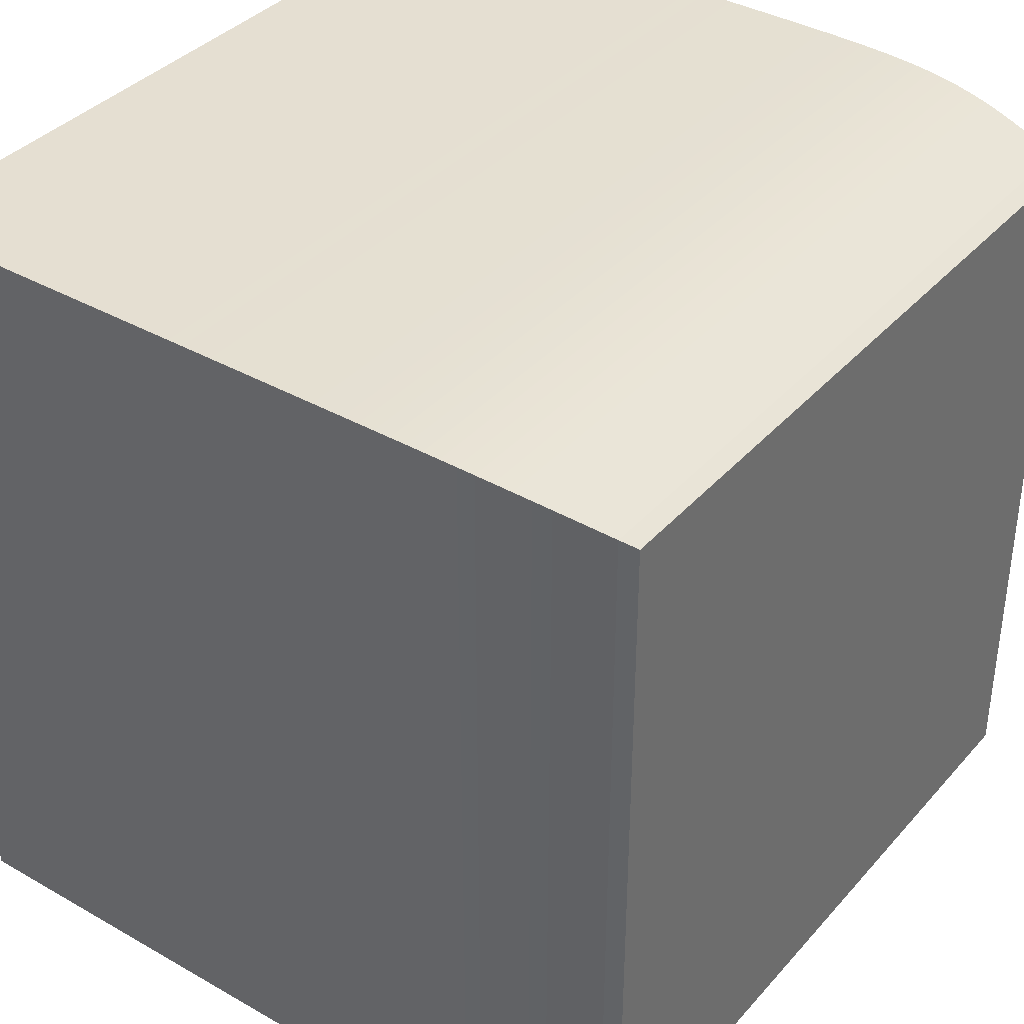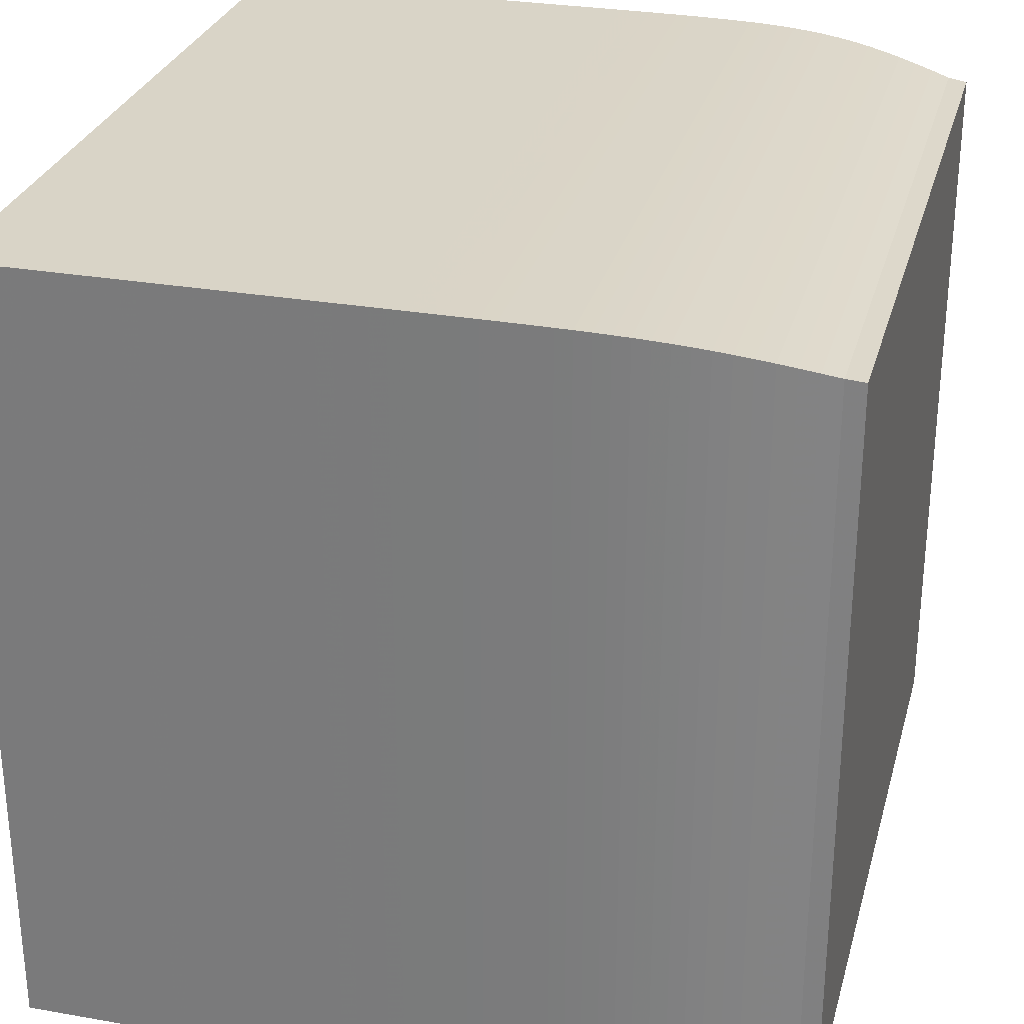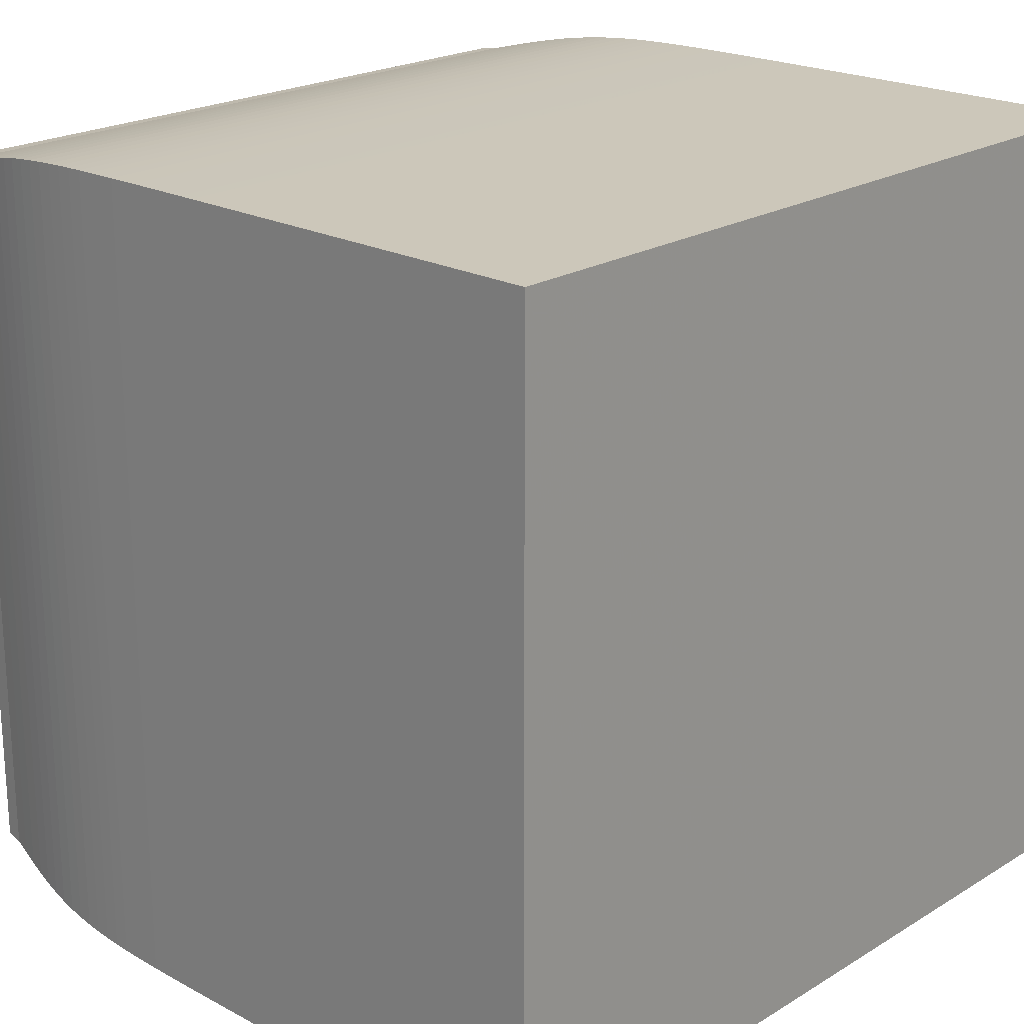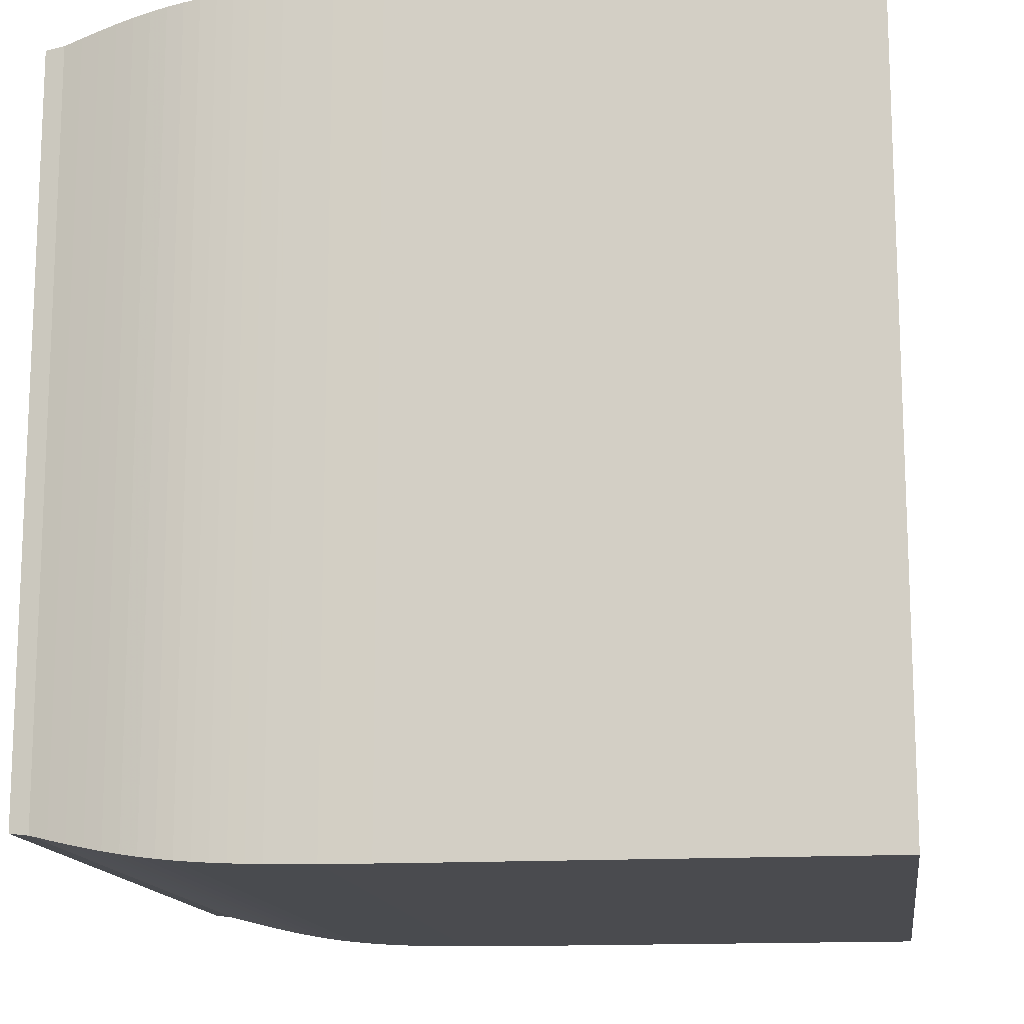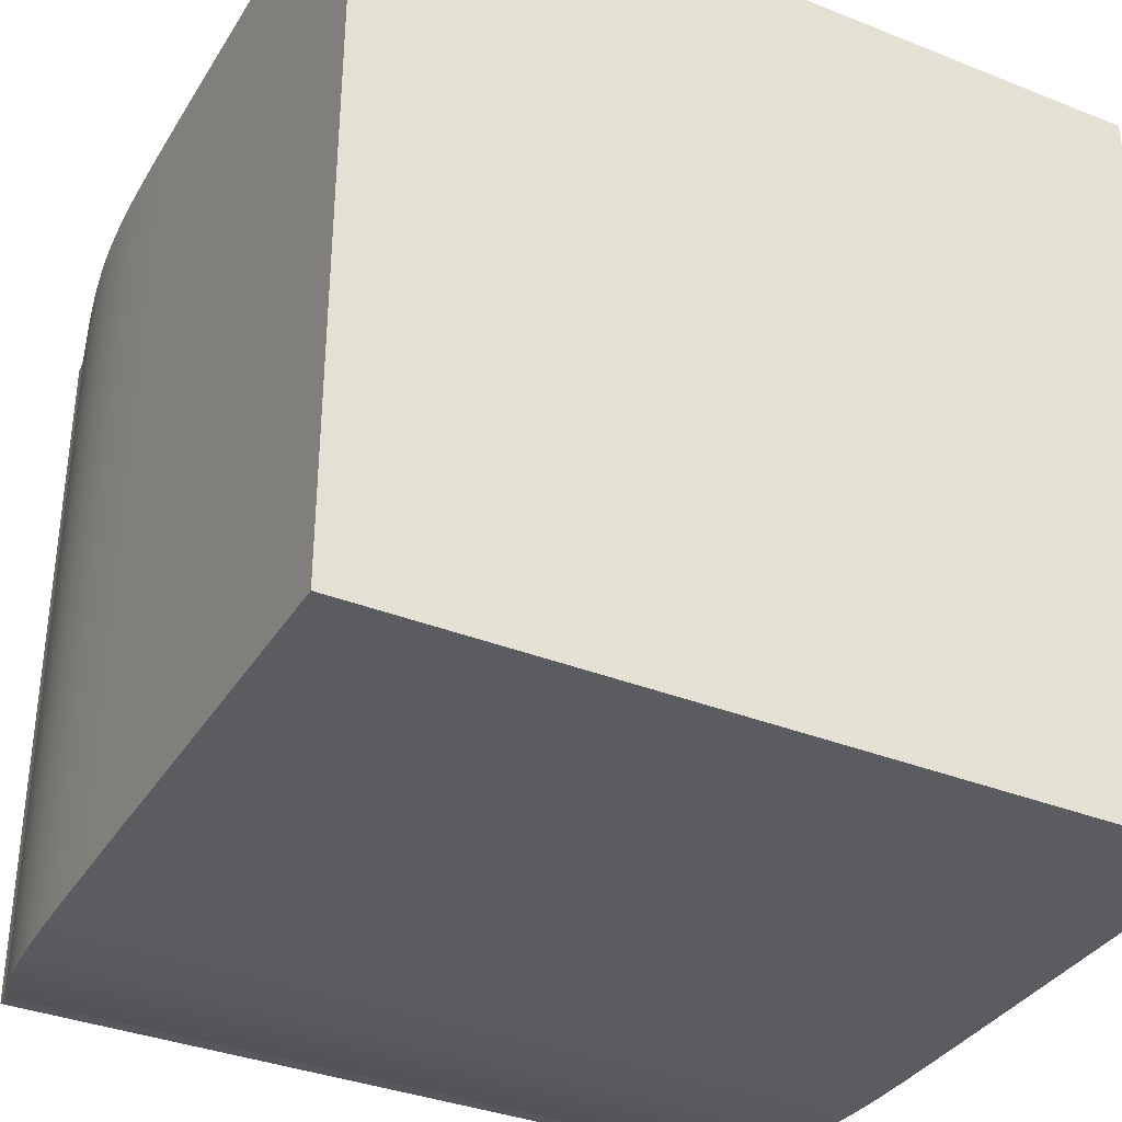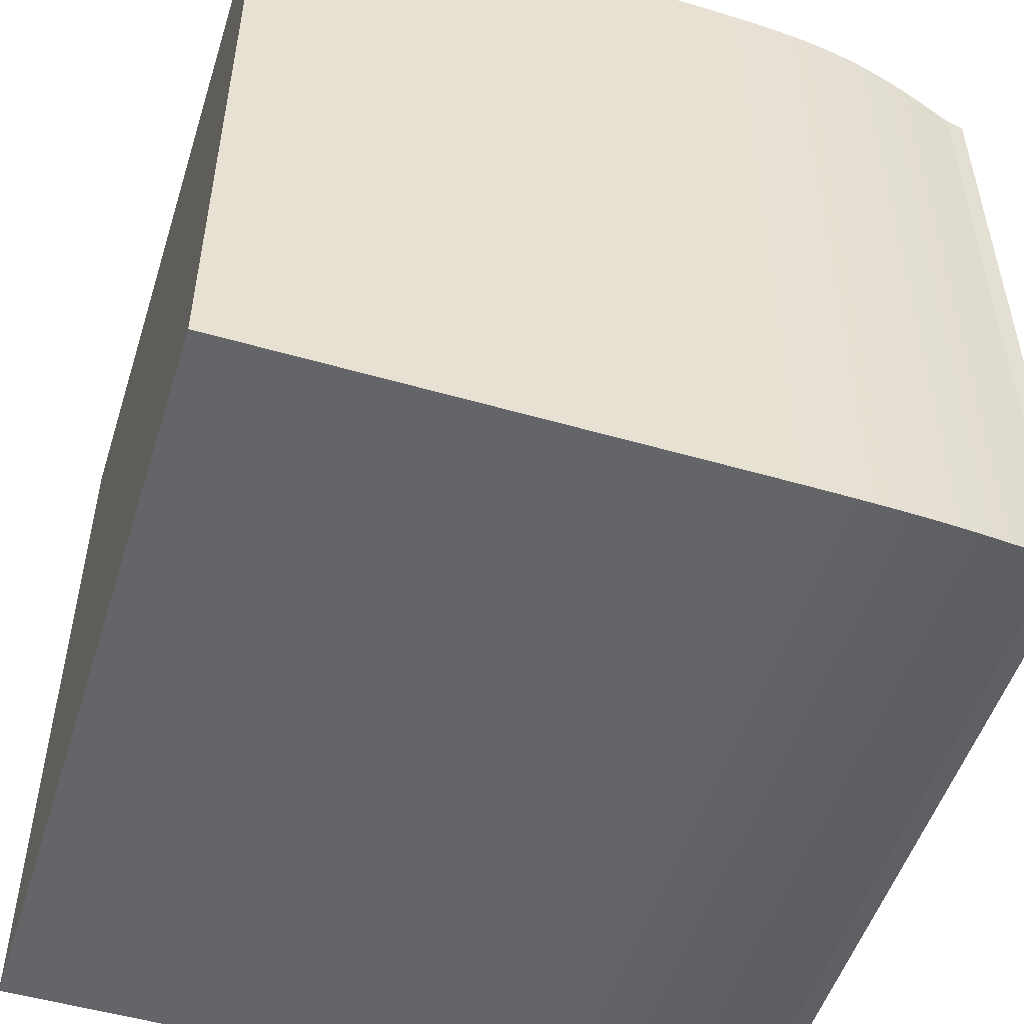
<metadata>
{"format":"obj","ext":"obj","renderer":"f3d","projection":"perspective","resolution":1024,"background":"white","views":[{"elev":37.5,"azim":36.1,"up":"+Y"},{"elev":28.8,"azim":14.7,"up":"+Y"},{"elev":21.3,"azim":-136.9,"up":"+Z"},{"elev":-14.3,"azim":-172.1,"up":"+Y"},{"elev":-35.3,"azim":-117.8,"up":"+Z"},{"elev":-51.6,"azim":-17.4,"up":"+Z"}]}
</metadata>
<code>
v 0 0.2452 0.2452
v 0 0.2452 -0.2452
v 0 -0.2452 -0.2452
v 0 -0.2452 0.2452
v 0.009501 0.2452 0.2452
v 0.009501 0.2452 -0.2452
v 0.009501 -0.2452 -0.2452
v 0.009501 -0.2452 0.2452
v 0.019 0.2452 0.2452
v 0.019 0.2452 -0.2452
v 0.019 -0.2452 -0.2452
v 0.019 -0.2452 0.2452
v 0.0285 0.2452 0.2452
v 0.0285 0.2452 -0.2452
v 0.0285 -0.2452 -0.2452
v 0.0285 -0.2452 0.2452
v 0.038 0.2452 0.2452
v 0.038 0.2452 -0.2452
v 0.038 -0.2452 -0.2452
v 0.038 -0.2452 0.2452
v 0.0475 0.2452 0.2452
v 0.0475 0.2452 -0.2452
v 0.0475 -0.2452 -0.2452
v 0.0475 -0.2452 0.2452
v 0.057 0.2452 0.2452
v 0.057 0.2452 -0.2452
v 0.057 -0.2452 -0.2452
v 0.057 -0.2452 0.2452
v 0.0665 0.2452 0.2452
v 0.0665 0.2452 -0.2452
v 0.0665 -0.2452 -0.2452
v 0.0665 -0.2452 0.2452
v 0.07601 0.2452 0.2452
v 0.07601 0.2452 -0.2452
v 0.07601 -0.2452 -0.2452
v 0.07601 -0.2452 0.2452
v 0.0855 0.2452 0.2452
v 0.0855 0.2452 -0.2452
v 0.0855 -0.2452 -0.2452
v 0.0855 -0.2452 0.2452
v 0.09501 0.2452 0.2452
v 0.09501 0.2452 -0.2452
v 0.09501 -0.2452 -0.2452
v 0.09501 -0.2452 0.2452
v 0.1045 0.2452 0.2452
v 0.1045 0.2452 -0.2452
v 0.1045 -0.2452 -0.2452
v 0.1045 -0.2452 0.2452
v 0.114 0.2452 0.2452
v 0.114 0.2452 -0.2452
v 0.114 -0.2452 -0.2452
v 0.114 -0.2452 0.2452
v 0.1235 0.2452 0.2452
v 0.1235 0.2452 -0.2452
v 0.1235 -0.2452 -0.2452
v 0.1235 -0.2452 0.2452
v 0.133 0.2452 0.2452
v 0.133 0.2452 -0.2452
v 0.133 -0.2452 -0.2452
v 0.133 -0.2452 0.2452
v 0.1425 0.2452 0.2452
v 0.1425 0.2452 -0.2452
v 0.1425 -0.2452 -0.2452
v 0.1425 -0.2452 0.2452
v 0.152 0.2452 0.2452
v 0.152 0.2452 -0.2452
v 0.152 -0.2452 -0.2452
v 0.152 -0.2452 0.2452
v 0.1615 0.2452 0.2452
v 0.1615 0.2452 -0.2452
v 0.1615 -0.2452 -0.2452
v 0.1615 -0.2452 0.2452
v 0.171 0.2452 0.2452
v 0.171 0.2452 -0.2452
v 0.171 -0.2452 -0.2452
v 0.171 -0.2452 0.2452
v 0.1805 0.2452 0.2452
v 0.1805 0.2452 -0.2452
v 0.1805 -0.2452 -0.2452
v 0.1805 -0.2452 0.2452
v 0.19 0.2452 0.2452
v 0.19 0.2452 -0.2452
v 0.19 -0.2452 -0.2452
v 0.19 -0.2452 0.2452
v 0.1995 0.2452 0.2452
v 0.1995 0.2452 -0.2452
v 0.1995 -0.2452 -0.2452
v 0.1995 -0.2452 0.2452
v 0.209 0.2452 0.2452
v 0.209 0.2452 -0.2452
v 0.209 -0.2452 -0.2452
v 0.209 -0.2452 0.2452
v 0.2185 0.2452 0.2452
v 0.2185 0.2452 -0.2452
v 0.2185 -0.2452 -0.2452
v 0.2185 -0.2452 0.2452
v 0.228 0.2452 0.2452
v 0.228 0.2452 -0.2452
v 0.228 -0.2452 -0.2452
v 0.228 -0.2452 0.2452
v 0.2375 0.2452 0.2452
v 0.2375 0.2452 -0.2452
v 0.2375 -0.2452 -0.2452
v 0.2375 -0.2452 0.2452
v 0.247 0.2452 0.2452
v 0.247 0.2452 -0.2452
v 0.247 -0.2452 -0.2452
v 0.247 -0.2452 0.2452
v 0.2565 0.2452 0.2452
v 0.2565 0.2452 -0.2452
v 0.2565 -0.2452 -0.2452
v 0.2565 -0.2452 0.2452
v 0.266 0.2452 0.2452
v 0.266 0.2452 -0.2452
v 0.266 -0.2452 -0.2452
v 0.266 -0.2452 0.2452
v 0.2755 0.2452 0.2452
v 0.2755 0.2452 -0.2452
v 0.2755 -0.2452 -0.2452
v 0.2755 -0.2452 0.2452
v 0.285 0.2451 0.2451
v 0.285 0.2451 -0.2451
v 0.285 -0.2451 -0.2451
v 0.285 -0.2451 0.2451
v 0.2946 0.245 0.245
v 0.2946 0.245 -0.245
v 0.2946 -0.245 -0.245
v 0.2946 -0.245 0.245
v 0.3041 0.245 0.245
v 0.3041 0.245 -0.245
v 0.3041 -0.245 -0.245
v 0.3041 -0.245 0.245
v 0.3136 0.2448 0.2448
v 0.3136 0.2448 -0.2448
v 0.3136 -0.2448 -0.2448
v 0.3136 -0.2448 0.2448
v 0.3231 0.2447 0.2447
v 0.3231 0.2447 -0.2447
v 0.3231 -0.2447 -0.2447
v 0.3231 -0.2447 0.2447
v 0.3327 0.2444 0.2444
v 0.3327 0.2444 -0.2444
v 0.3327 -0.2444 -0.2444
v 0.3327 -0.2444 0.2444
v 0.3423 0.2441 0.2441
v 0.3423 0.2441 -0.2441
v 0.3423 -0.2441 -0.2441
v 0.3423 -0.2441 0.2441
v 0.3519 0.2437 0.2437
v 0.3519 0.2437 -0.2437
v 0.3519 -0.2437 -0.2437
v 0.3519 -0.2437 0.2437
v 0.3615 0.2431 0.2431
v 0.3615 0.2431 -0.2431
v 0.3615 -0.2431 -0.2431
v 0.3615 -0.2431 0.2431
v 0.3712 0.2424 0.2424
v 0.3712 0.2424 -0.2424
v 0.3712 -0.2424 -0.2424
v 0.3712 -0.2424 0.2424
v 0.381 0.2415 0.2415
v 0.381 0.2415 -0.2415
v 0.381 -0.2415 -0.2415
v 0.381 -0.2415 0.2415
v 0.3908 0.2403 0.2403
v 0.3908 0.2403 -0.2403
v 0.3908 -0.2403 -0.2403
v 0.3908 -0.2403 0.2403
v 0.4008 0.2389 0.2389
v 0.4008 0.2389 -0.2389
v 0.4008 -0.2389 -0.2389
v 0.4008 -0.2389 0.2389
v 0.4108 0.2372 0.2372
v 0.4108 0.2372 -0.2372
v 0.4108 -0.2372 -0.2372
v 0.4108 -0.2372 0.2372
v 0.4211 0.2353 0.2353
v 0.4211 0.2353 -0.2353
v 0.4211 -0.2353 -0.2353
v 0.4211 -0.2353 0.2353
v 0.4315 0.2331 0.2331
v 0.4315 0.2331 -0.2331
v 0.4315 -0.2331 -0.2331
v 0.4315 -0.2331 0.2331
v 0.4421 0.2306 0.2306
v 0.4421 0.2306 -0.2306
v 0.4421 -0.2306 -0.2306
v 0.4421 -0.2306 0.2306
v 0.453 0.228 0.228
v 0.453 0.228 -0.228
v 0.453 -0.228 -0.228
v 0.453 -0.228 0.228
v 0.4641 0.2251 0.2251
v 0.4641 0.2251 -0.2251
v 0.4641 -0.2251 -0.2251
v 0.4641 -0.2251 0.2251
v 0.4755 0.2237 0.2237
v 0.4755 0.2237 -0.2237
v 0.4755 -0.2237 -0.2237
v 0.4755 -0.2237 0.2237
f 1 2 3
f 1 3 4
f 1 5 6
f 5 9 10
f 9 13 14
f 13 17 18
f 17 21 22
f 21 25 26
f 25 29 30
f 29 33 34
f 33 37 38
f 37 41 42
f 41 45 46
f 45 49 50
f 49 53 54
f 53 57 58
f 57 61 62
f 61 65 66
f 65 69 70
f 69 73 74
f 73 77 78
f 77 81 82
f 81 85 86
f 85 89 90
f 89 93 94
f 93 97 98
f 97 101 102
f 101 105 106
f 105 109 110
f 109 113 114
f 113 117 118
f 117 121 122
f 121 125 126
f 125 129 130
f 129 133 134
f 133 137 138
f 137 141 142
f 141 145 146
f 145 149 150
f 149 153 154
f 153 157 158
f 157 161 162
f 161 165 166
f 165 169 170
f 169 173 174
f 173 177 178
f 177 181 182
f 181 185 186
f 185 189 190
f 189 193 194
f 193 197 198
f 1 2 6
f 5 6 10
f 9 10 14
f 13 14 18
f 17 18 22
f 21 22 26
f 25 26 30
f 29 30 34
f 33 34 38
f 37 38 42
f 41 42 46
f 45 46 50
f 49 50 54
f 53 54 58
f 57 58 62
f 61 62 66
f 65 66 70
f 69 70 74
f 73 74 78
f 77 78 82
f 81 82 86
f 85 86 90
f 89 90 94
f 93 94 98
f 97 98 102
f 101 102 106
f 105 106 110
f 109 110 114
f 113 114 118
f 117 118 122
f 121 122 126
f 125 126 130
f 129 130 134
f 133 134 138
f 137 138 142
f 141 142 146
f 145 146 150
f 149 150 154
f 153 154 158
f 157 158 162
f 161 162 166
f 165 166 170
f 169 170 174
f 173 174 178
f 177 178 182
f 181 182 186
f 185 186 190
f 189 190 194
f 193 194 198
f 6 7 3
f 10 11 7
f 14 15 11
f 18 19 15
f 22 23 19
f 26 27 23
f 30 31 27
f 34 35 31
f 38 39 35
f 42 43 39
f 46 47 43
f 50 51 47
f 54 55 51
f 58 59 55
f 62 63 59
f 66 67 63
f 70 71 67
f 74 75 71
f 78 79 75
f 82 83 79
f 86 87 83
f 90 91 87
f 94 95 91
f 98 99 95
f 102 103 99
f 106 107 103
f 110 111 107
f 114 115 111
f 118 119 115
f 122 123 119
f 126 127 123
f 130 131 127
f 134 135 131
f 138 139 135
f 142 143 139
f 146 147 143
f 150 151 147
f 154 155 151
f 158 159 155
f 162 163 159
f 166 167 163
f 170 171 167
f 174 175 171
f 178 179 175
f 182 183 179
f 186 187 183
f 190 191 187
f 194 195 191
f 198 199 195
f 6 2 3
f 10 6 7
f 14 10 11
f 18 14 15
f 22 18 19
f 26 22 23
f 30 26 27
f 34 30 31
f 38 34 35
f 42 38 39
f 46 42 43
f 50 46 47
f 54 50 51
f 58 54 55
f 62 58 59
f 66 62 63
f 70 66 67
f 74 70 71
f 78 74 75
f 82 78 79
f 86 82 83
f 90 86 87
f 94 90 91
f 98 94 95
f 102 98 99
f 106 102 103
f 110 106 107
f 114 110 111
f 118 114 115
f 122 118 119
f 126 122 123
f 130 126 127
f 134 130 131
f 138 134 135
f 142 138 139
f 146 142 143
f 150 146 147
f 154 150 151
f 158 154 155
f 162 158 159
f 166 162 163
f 170 166 167
f 174 170 171
f 178 174 175
f 182 178 179
f 186 182 183
f 190 186 187
f 194 190 191
f 198 194 195
f 3 8 7
f 7 12 11
f 11 16 15
f 15 20 19
f 19 24 23
f 23 28 27
f 27 32 31
f 31 36 35
f 35 40 39
f 39 44 43
f 43 48 47
f 47 52 51
f 51 56 55
f 55 60 59
f 59 64 63
f 63 68 67
f 67 72 71
f 71 76 75
f 75 80 79
f 79 84 83
f 83 88 87
f 87 92 91
f 91 96 95
f 95 100 99
f 99 104 103
f 103 108 107
f 107 112 111
f 111 116 115
f 115 120 119
f 119 124 123
f 123 128 127
f 127 132 131
f 131 136 135
f 135 140 139
f 139 144 143
f 143 148 147
f 147 152 151
f 151 156 155
f 155 160 159
f 159 164 163
f 163 168 167
f 167 172 171
f 171 176 175
f 175 180 179
f 179 184 183
f 183 188 187
f 187 192 191
f 191 196 195
f 195 200 199
f 3 8 4
f 7 12 8
f 11 16 12
f 15 20 16
f 19 24 20
f 23 28 24
f 27 32 28
f 31 36 32
f 35 40 36
f 39 44 40
f 43 48 44
f 47 52 48
f 51 56 52
f 55 60 56
f 59 64 60
f 63 68 64
f 67 72 68
f 71 76 72
f 75 80 76
f 79 84 80
f 83 88 84
f 87 92 88
f 91 96 92
f 95 100 96
f 99 104 100
f 103 108 104
f 107 112 108
f 111 116 112
f 115 120 116
f 119 124 120
f 123 128 124
f 127 132 128
f 131 136 132
f 135 140 136
f 139 144 140
f 143 148 144
f 147 152 148
f 151 156 152
f 155 160 156
f 159 164 160
f 163 168 164
f 167 172 168
f 171 176 172
f 175 180 176
f 179 184 180
f 183 188 184
f 187 192 188
f 191 196 192
f 195 200 196
f 8 1 4
f 12 5 8
f 16 9 12
f 20 13 16
f 24 17 20
f 28 21 24
f 32 25 28
f 36 29 32
f 40 33 36
f 44 37 40
f 48 41 44
f 52 45 48
f 56 49 52
f 60 53 56
f 64 57 60
f 68 61 64
f 72 65 68
f 76 69 72
f 80 73 76
f 84 77 80
f 88 81 84
f 92 85 88
f 96 89 92
f 100 93 96
f 104 97 100
f 108 101 104
f 112 105 108
f 116 109 112
f 120 113 116
f 124 117 120
f 128 121 124
f 132 125 128
f 136 129 132
f 140 133 136
f 144 137 140
f 148 141 144
f 152 145 148
f 156 149 152
f 160 153 156
f 164 157 160
f 168 161 164
f 172 165 168
f 176 169 172
f 180 173 176
f 184 177 180
f 188 181 184
f 192 185 188
f 196 189 192
f 200 193 196
f 8 1 5
f 12 5 9
f 16 9 13
f 20 13 17
f 24 17 21
f 28 21 25
f 32 25 29
f 36 29 33
f 40 33 37
f 44 37 41
f 48 41 45
f 52 45 49
f 56 49 53
f 60 53 57
f 64 57 61
f 68 61 65
f 72 65 69
f 76 69 73
f 80 73 77
f 84 77 81
f 88 81 85
f 92 85 89
f 96 89 93
f 100 93 97
f 104 97 101
f 108 101 105
f 112 105 109
f 116 109 113
f 120 113 117
f 124 117 121
f 128 121 125
f 132 125 129
f 136 129 133
f 140 133 137
f 144 137 141
f 148 141 145
f 152 145 149
f 156 149 153
f 160 153 157
f 164 157 161
f 168 161 165
f 172 165 169
f 176 169 173
f 180 173 177
f 184 177 181
f 188 181 185
f 192 185 189
f 196 189 193
f 200 193 197
f 197 199 200
f 197 199 198

</code>
